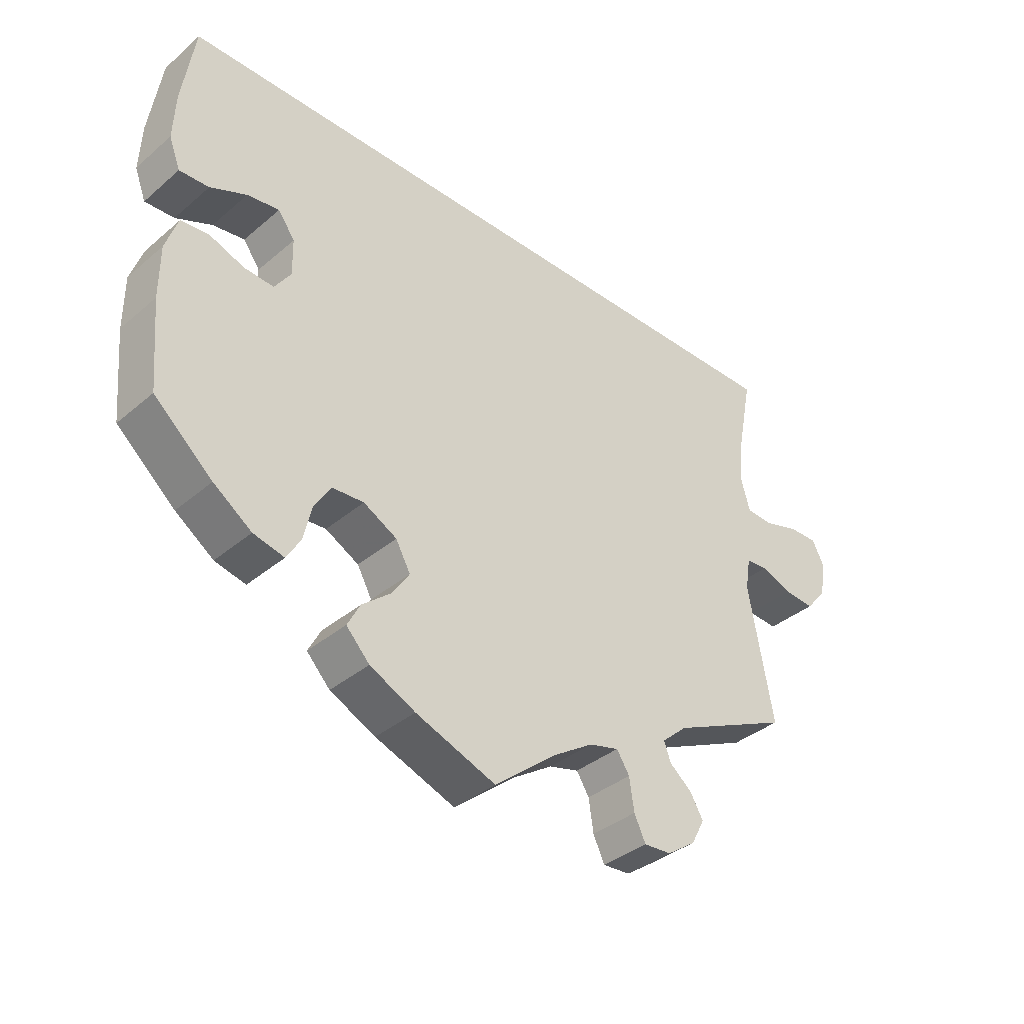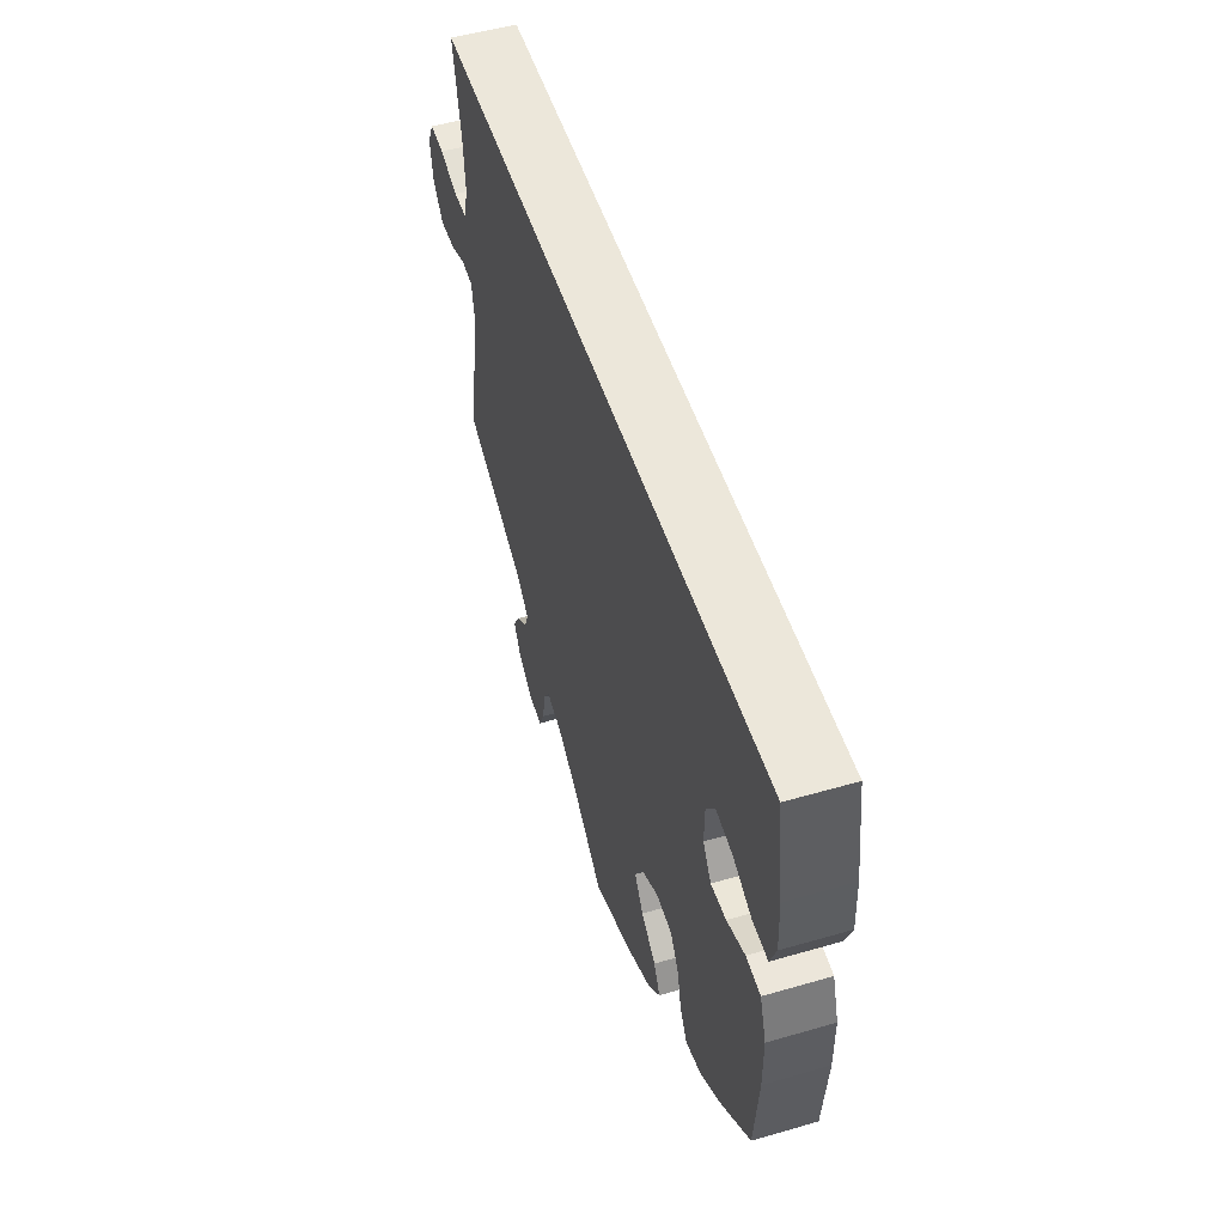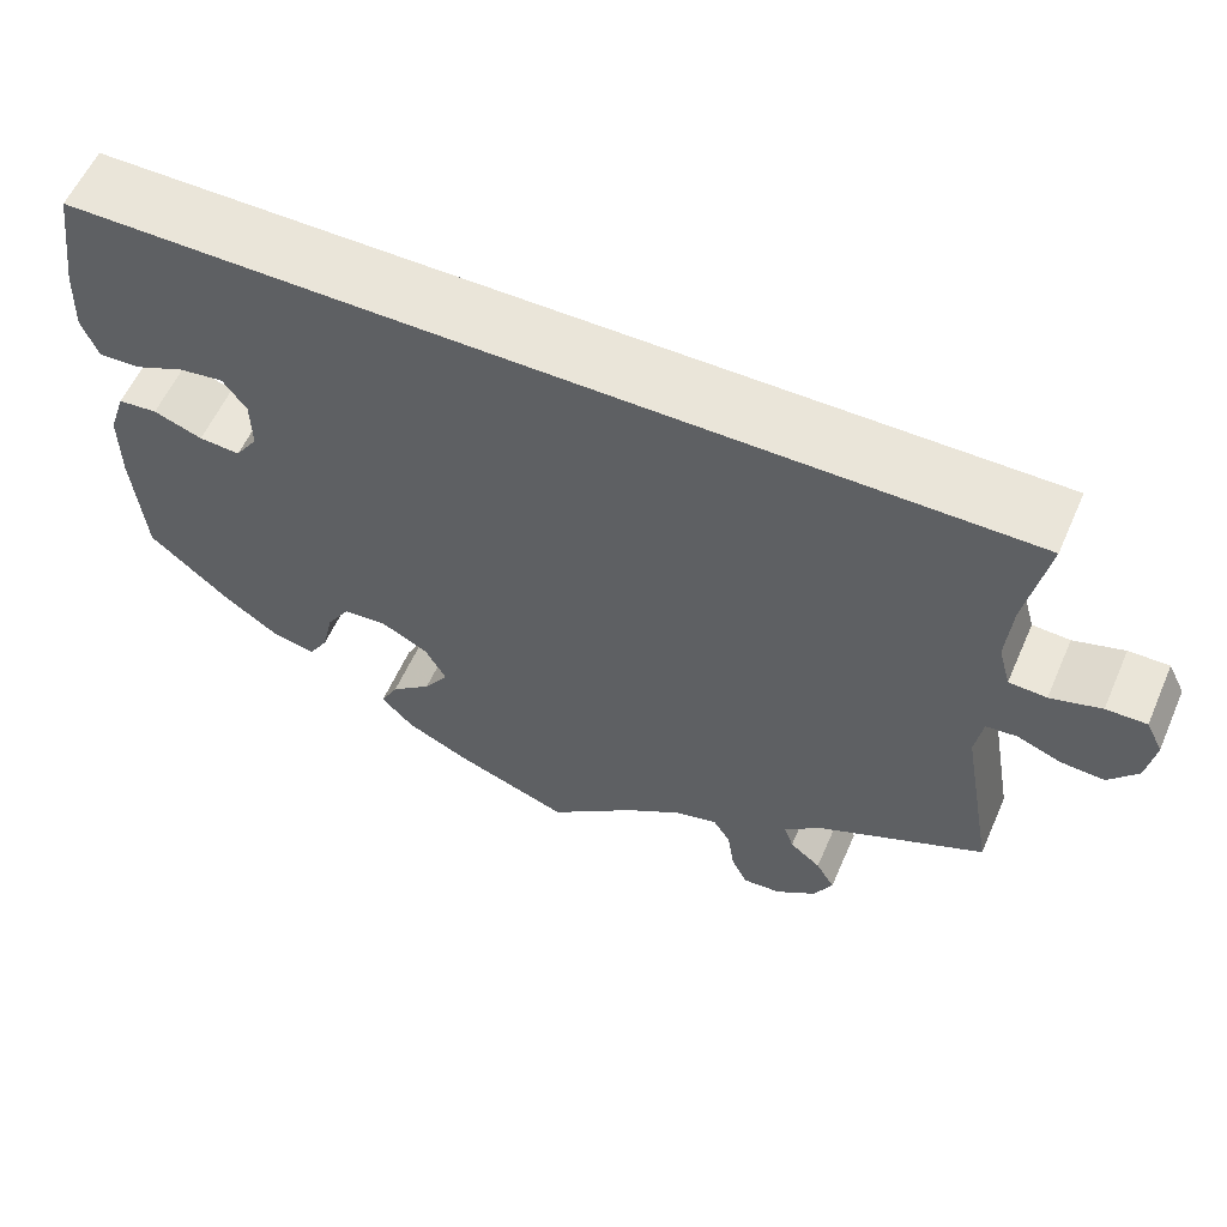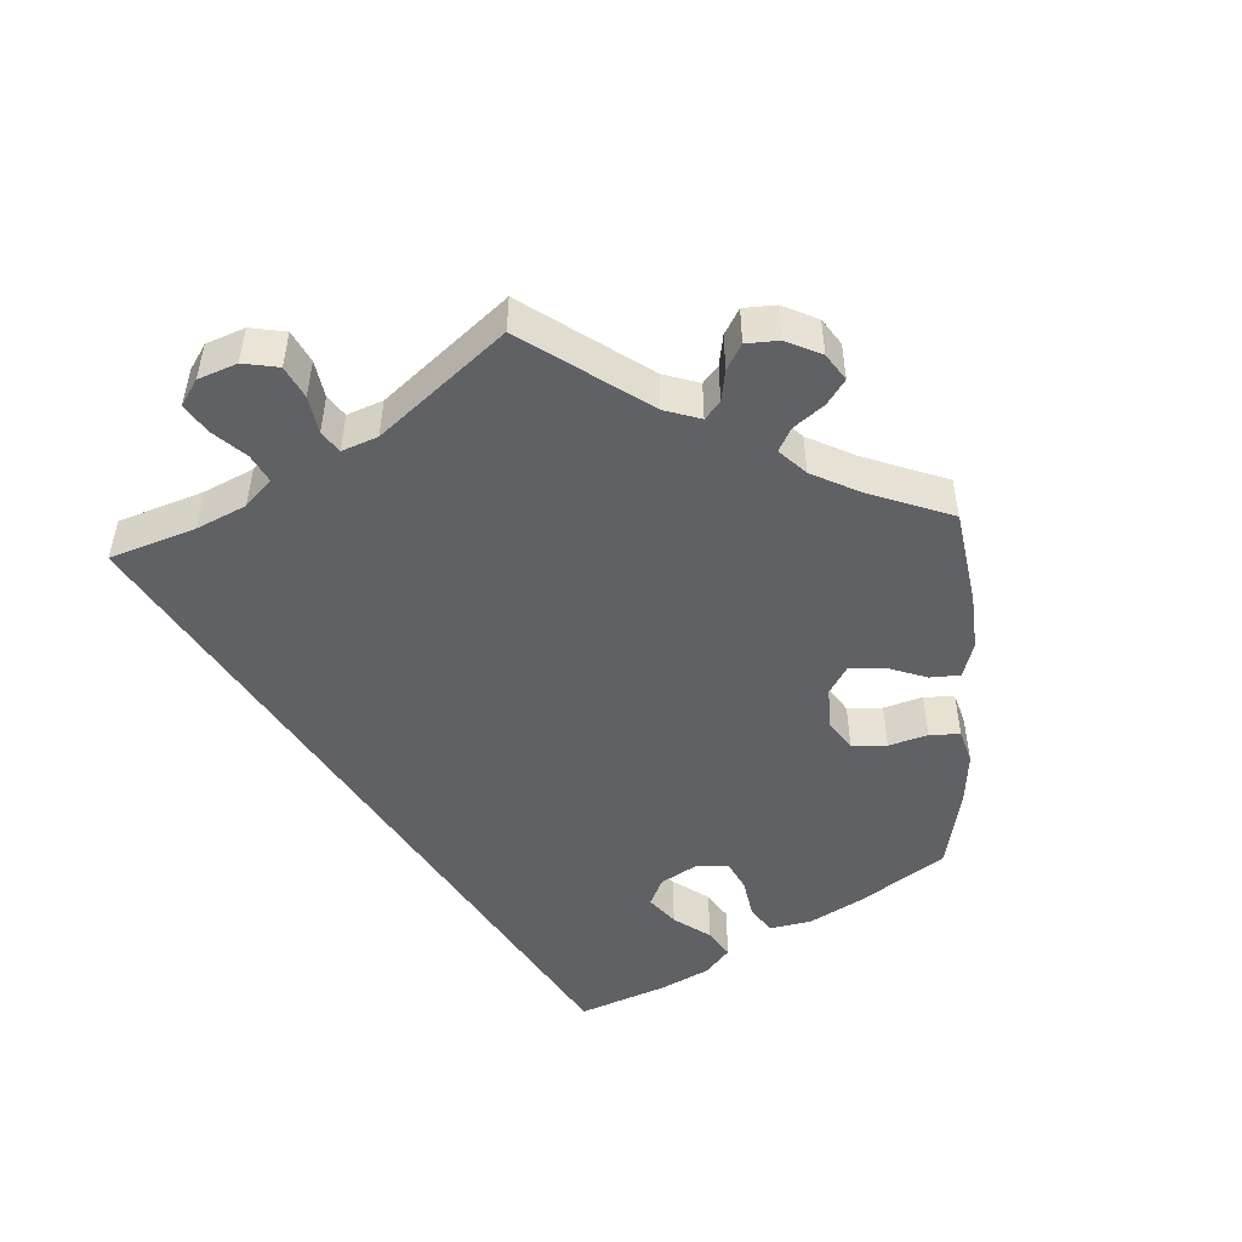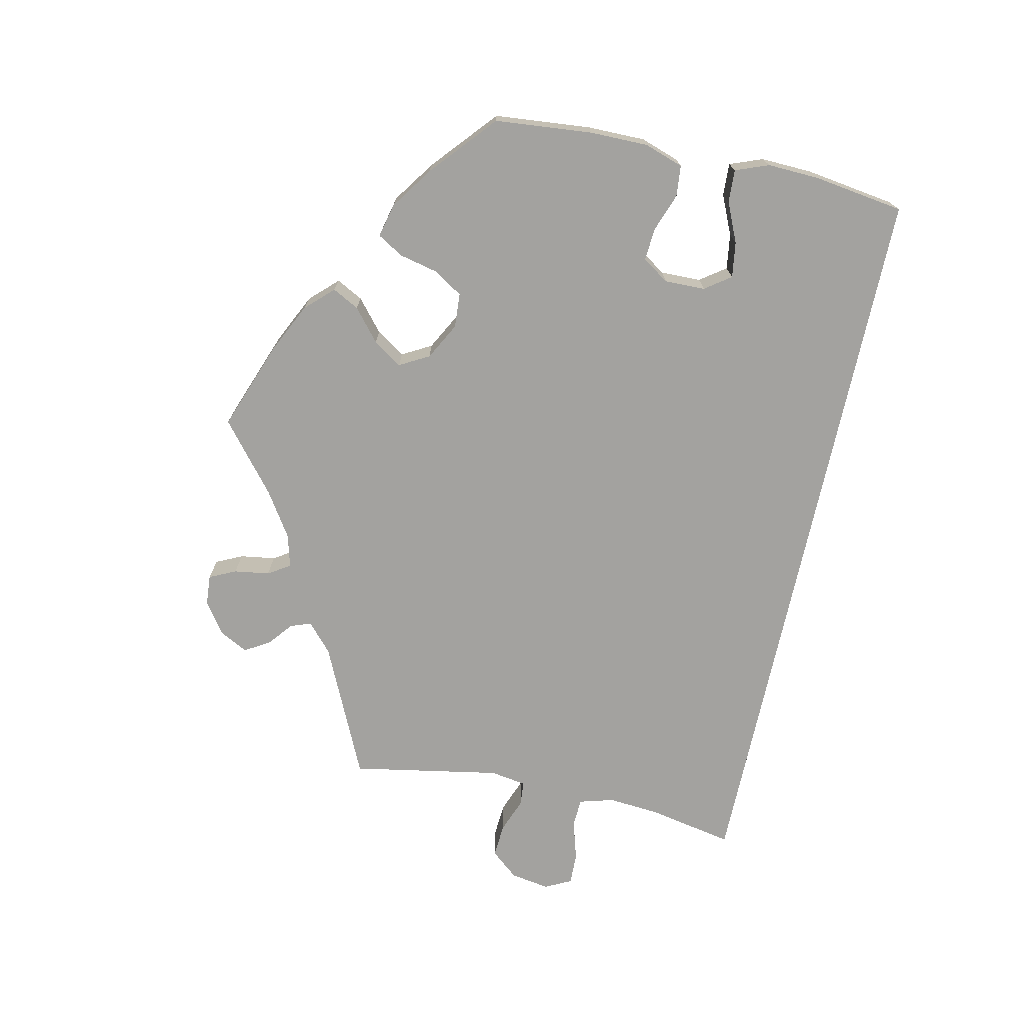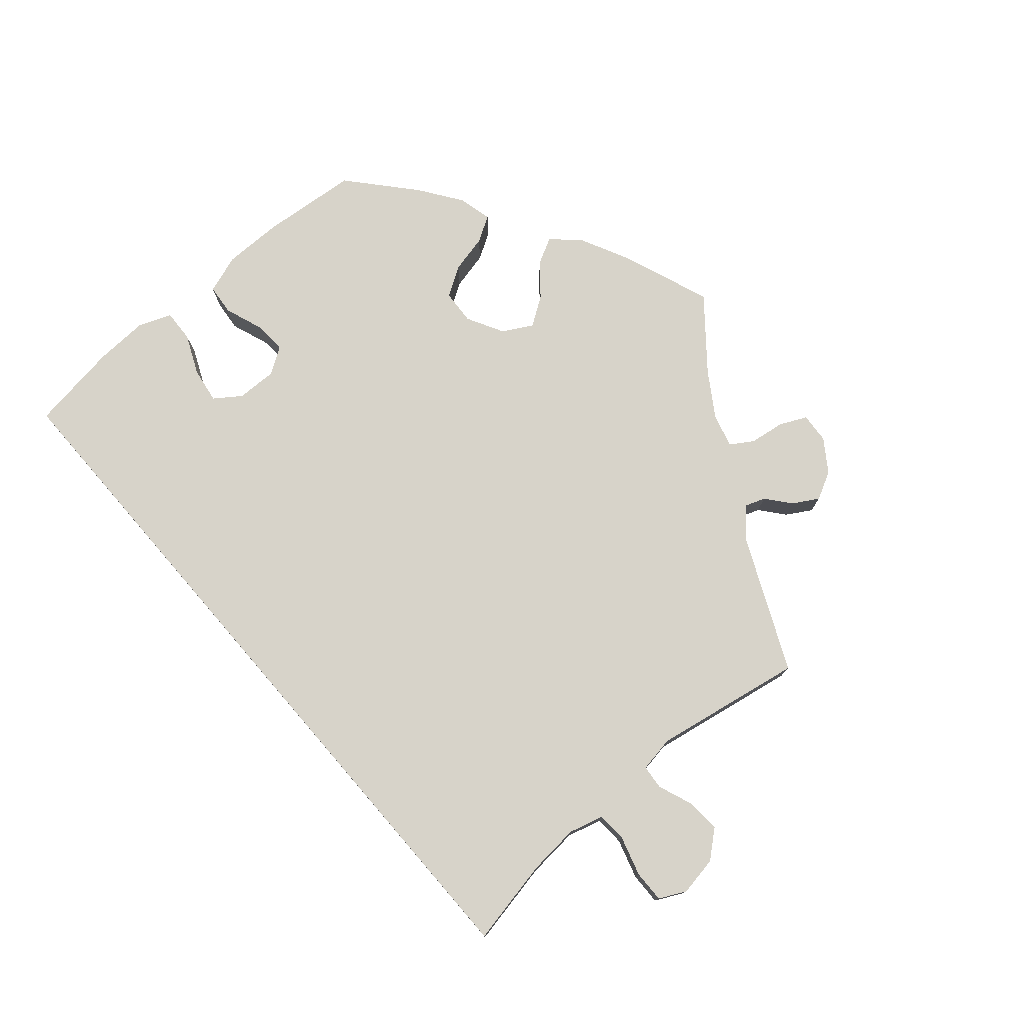
<metadata>
{"format":"obj","ext":"obj","renderer":"f3d","projection":"perspective","resolution":1024,"background":"white","views":[{"elev":-37.0,"azim":-42.6,"up":"+Z"},{"elev":51.2,"azim":-107.5,"up":"+Z"},{"elev":58.0,"azim":23.6,"up":"+Z"},{"elev":-48.9,"azim":123.5,"up":"+Y"},{"elev":-72.6,"azim":-102.2,"up":"+Y"},{"elev":76.1,"azim":49.1,"up":"+Y"}]}
</metadata>
<code>
v -0.119 0.07 -0.533
v -0.187 0.07 -0.5
v -0.222 0.07 -0.463
v -0.203 0.07 -0.427
v -0.16 0.07 -0.391
v -0.134 0.07 -0.352
v -0.156 0.07 -0.312
v -0.206 0.07 -0.285
v -0.253 0.07 -0.288
v -0.278 0.07 -0.328
v -0.29 0.07 -0.38
v -0.311 0.07 -0.415
v -0.357 0.07 -0.404
v -0.414 0.07 -0.364
v -0.501 0.07 -0.288
v -0.513 0.07 -0.156
v -0.513 0.07 -0.077
v -0.495 0.07 -0.024
v -0.453 0.07 -0.02
v -0.401 0.07 -0.039
v -0.357 0.07 -0.042
v -0.333 0.07 -0.006
v -0.334 0.07 0.049
v -0.359 0.07 0.084
v -0.407 0.07 0.077
v -0.461 0.07 0.053
v -0.505 0.07 0.051
v -0.522 0.07 0.096
v -0.519 0.07 0.167
v -0.501 0.07 0.289
v 0.5 0.07 0.289
v 0.477 0.07 0.173
v 0.471 0.07 0.103
v 0.484 0.07 0.056
v 0.524 0.07 0.054
v 0.578 0.07 0.07
v 0.621 0.07 0.071
v 0.639 0.07 0.035
v 0.63 0.07 -0.018
v 0.599 0.07 -0.055
v 0.553 0.07 -0.052
v 0.506 0.07 -0.034
v 0.473 0.07 -0.037
v 0.465 0.07 -0.086
v 0.501 0.07 -0.288
v 0.321 0.07 -0.371
v 0.283 0.07 -0.405
v 0.293 0.07 -0.433
v 0.326 0.07 -0.46
v 0.346 0.07 -0.494
v 0.326 0.07 -0.532
v 0.283 0.07 -0.562
v 0.242 0.07 -0.565
v 0.225 0.07 -0.529
v 0.218 0.07 -0.481
v 0.199 0.07 -0.451
v 0.154 0.07 -0.463
v 0.094 0.07 -0.502
v 0.001 0.07 -0.578
v -0.119 0 -0.533
v -0.187 0 -0.5
v -0.222 0 -0.463
v -0.203 0 -0.427
v -0.16 0 -0.391
v -0.134 0 -0.352
v -0.156 0 -0.312
v -0.206 0 -0.285
v -0.253 0 -0.288
v -0.278 0 -0.328
v -0.29 0 -0.38
v -0.311 0 -0.415
v -0.357 0 -0.404
v -0.414 0 -0.364
v -0.501 0 -0.288
v -0.513 0 -0.156
v -0.513 0 -0.077
v -0.495 0 -0.024
v -0.453 0 -0.02
v -0.401 0 -0.039
v -0.357 0 -0.042
v -0.333 0 -0.006
v -0.334 0 0.049
v -0.359 0 0.084
v -0.407 0 0.077
v -0.461 0 0.053
v -0.505 0 0.051
v -0.522 0 0.096
v -0.519 0 0.167
v -0.501 0 0.289
v 0.5 0 0.289
v 0.477 0 0.173
v 0.471 0 0.103
v 0.484 0 0.056
v 0.524 0 0.054
v 0.578 0 0.07
v 0.621 0 0.071
v 0.639 0 0.035
v 0.63 0 -0.018
v 0.599 0 -0.055
v 0.553 0 -0.052
v 0.506 0 -0.034
v 0.473 0 -0.037
v 0.465 0 -0.086
v 0.501 0 -0.288
v 0.321 0 -0.371
v 0.283 0 -0.405
v 0.293 0 -0.433
v 0.326 0 -0.46
v 0.346 0 -0.494
v 0.326 0 -0.532
v 0.283 0 -0.562
v 0.242 0 -0.565
v 0.225 0 -0.529
v 0.218 0 -0.481
v 0.199 0 -0.451
v 0.154 0 -0.463
v 0.094 0 -0.502
v 0.001 0 -0.578
f 58 59 1 2
f 57 58 2 3
f 56 57 3 4
f 52 53 54 55
f 52 55 56
f 51 52 56
f 48 49 50 51
f 47 48 51 56
f 46 47 56 4
f 44 45 46 4
f 39 40 41 42
f 39 42 43
f 38 39 43
f 35 36 37 38
f 34 35 38 43
f 33 34 43 44
f 29 30 31 32
f 29 32 33
f 25 26 27 28
f 24 25 28 29
f 17 18 19 20
f 17 20 21
f 16 17 21
f 15 16 21
f 14 15 21 22
f 10 11 12 13
f 9 10 13 14
f 33 44 4 5
f 24 29 33
f 23 24 33
f 22 23 33
f 9 14 22 33
f 8 9 33
f 7 8 33
f 6 7 33
f 5 6 33
f 61 60 118 117
f 62 61 117 116
f 63 62 116 115
f 114 113 112 111
f 115 114 111
f 115 111 110
f 110 109 108 107
f 115 110 107 106
f 63 115 106 105
f 63 105 104 103
f 101 100 99 98
f 102 101 98
f 102 98 97
f 97 96 95 94
f 102 97 94 93
f 103 102 93 92
f 91 90 89 88
f 92 91 88
f 87 86 85 84
f 88 87 84 83
f 79 78 77 76
f 80 79 76
f 80 76 75
f 80 75 74
f 81 80 74 73
f 72 71 70 69
f 73 72 69 68
f 64 63 103 92
f 92 88 83
f 92 83 82
f 92 82 81
f 92 81 73 68
f 92 68 67
f 92 67 66
f 92 66 65
f 92 65 64
f 1 60 61 2
f 2 61 62 3
f 3 62 63 4
f 4 63 64 5
f 5 64 65 6
f 6 65 66 7
f 7 66 67 8
f 8 67 68 9
f 9 68 69 10
f 10 69 70 11
f 11 70 71 12
f 12 71 72 13
f 13 72 73 14
f 14 73 74 15
f 15 74 75 16
f 16 75 76 17
f 17 76 77 18
f 18 77 78 19
f 19 78 79 20
f 20 79 80 21
f 21 80 81 22
f 22 81 82 23
f 23 82 83 24
f 24 83 84 25
f 25 84 85 26
f 26 85 86 27
f 27 86 87 28
f 28 87 88 29
f 29 88 89 30
f 30 89 90 31
f 31 90 91 32
f 32 91 92 33
f 33 92 93 34
f 34 93 94 35
f 35 94 95 36
f 36 95 96 37
f 37 96 97 38
f 38 97 98 39
f 39 98 99 40
f 40 99 100 41
f 41 100 101 42
f 42 101 102 43
f 43 102 103 44
f 44 103 104 45
f 45 104 105 46
f 46 105 106 47
f 47 106 107 48
f 48 107 108 49
f 49 108 109 50
f 50 109 110 51
f 51 110 111 52
f 52 111 112 53
f 53 112 113 54
f 54 113 114 55
f 55 114 115 56
f 56 115 116 57
f 57 116 117 58
f 58 117 118 59
f 59 118 60 1

</code>
